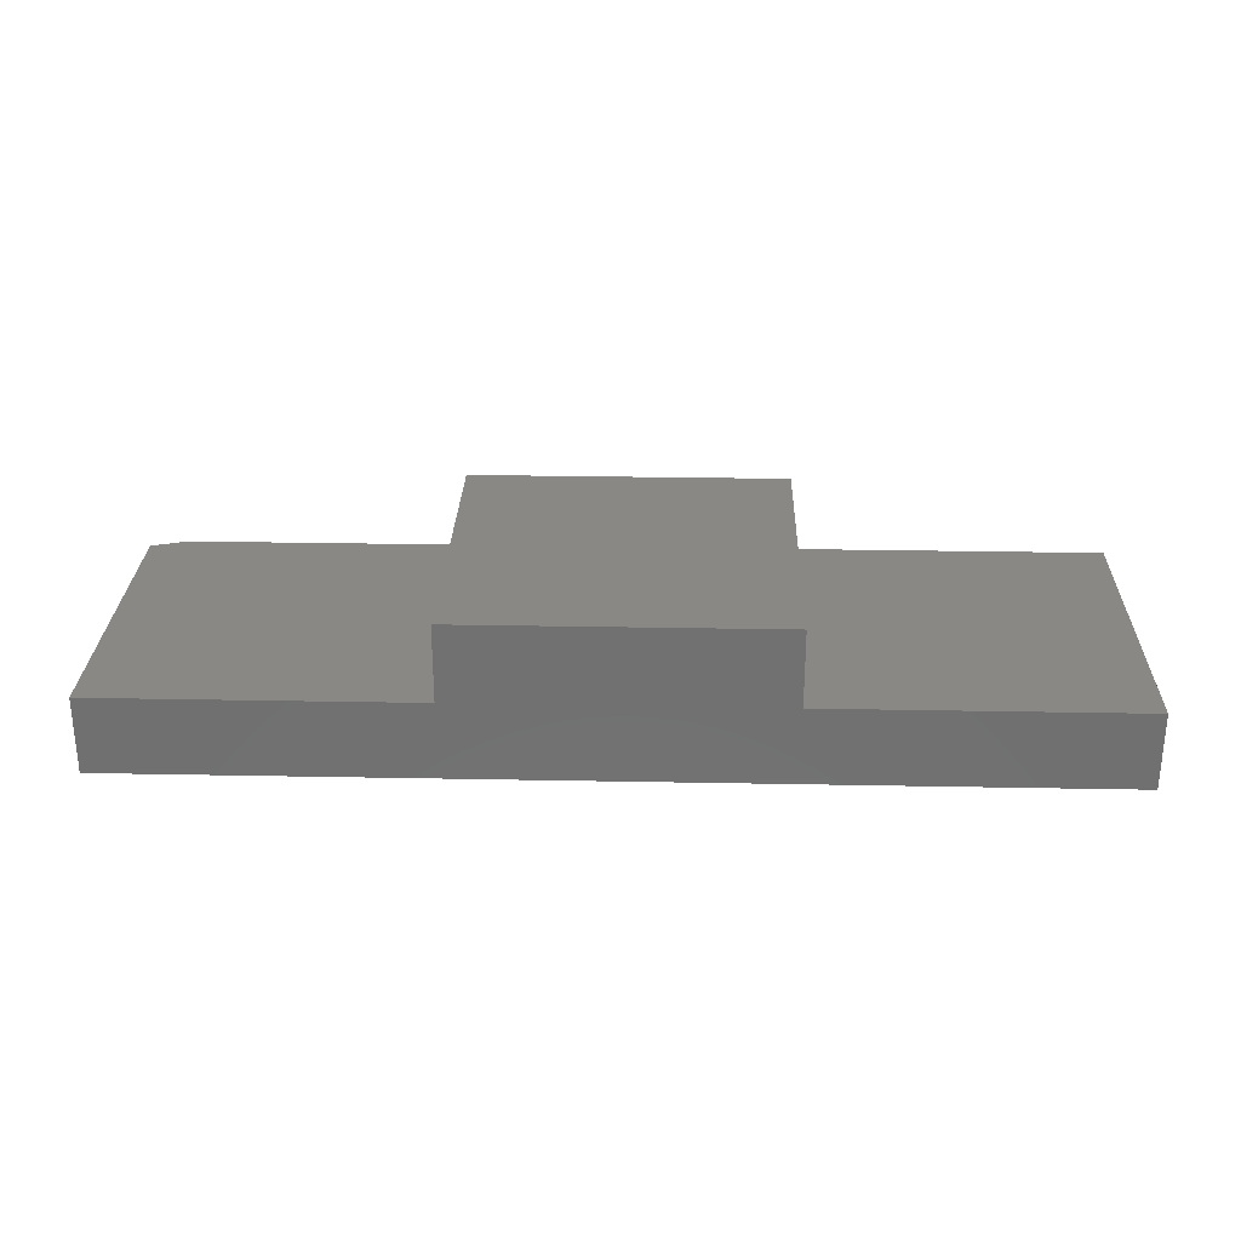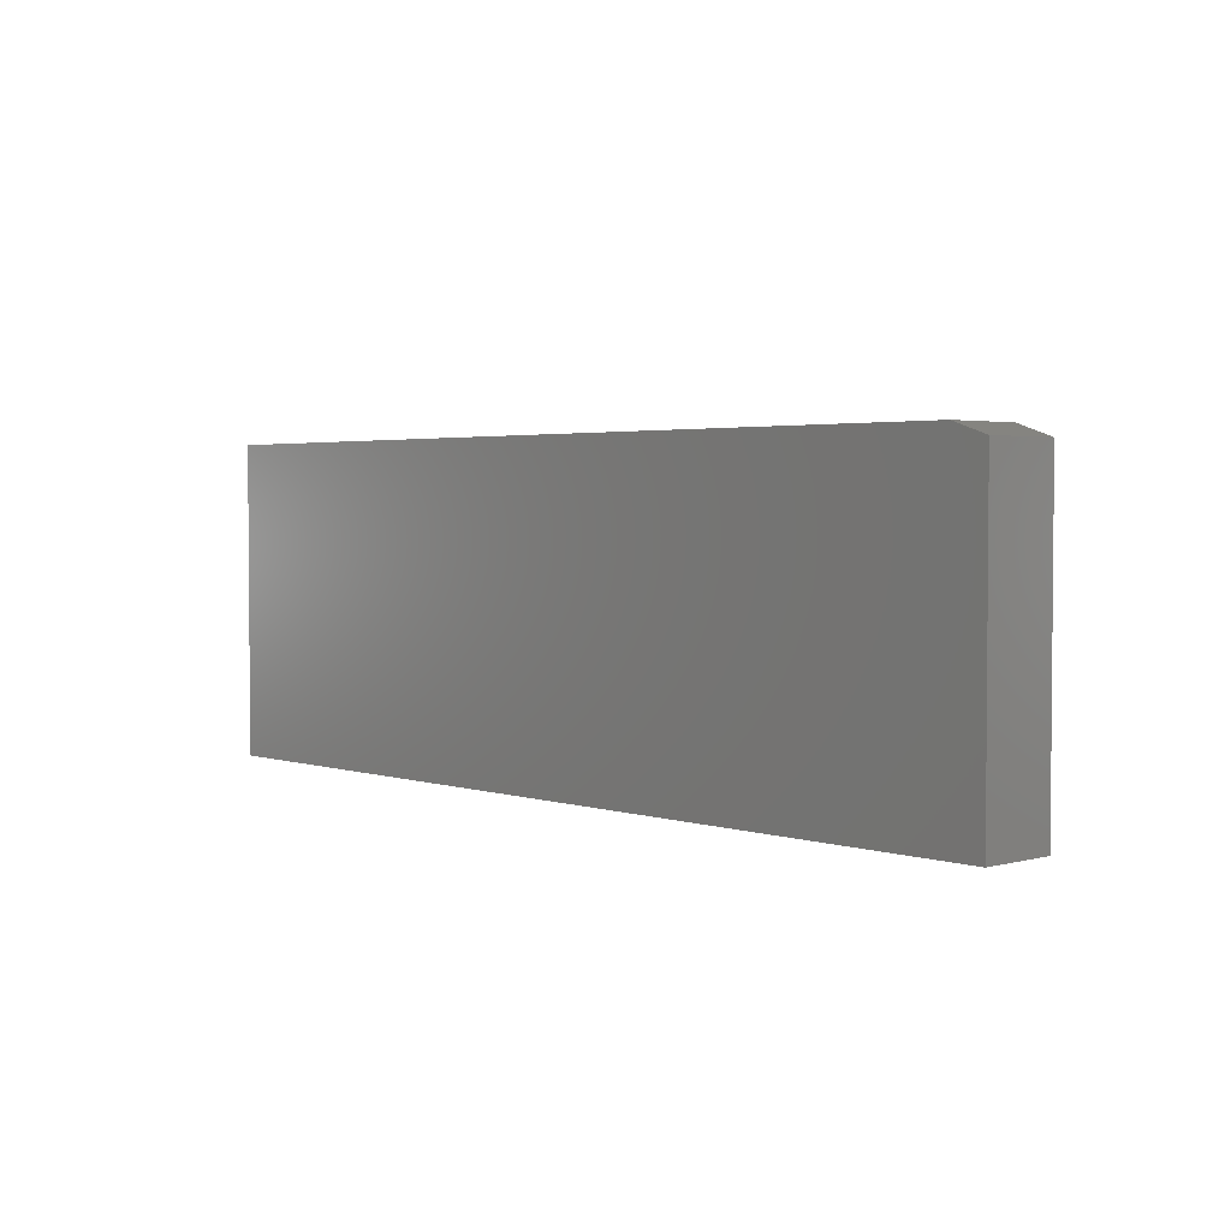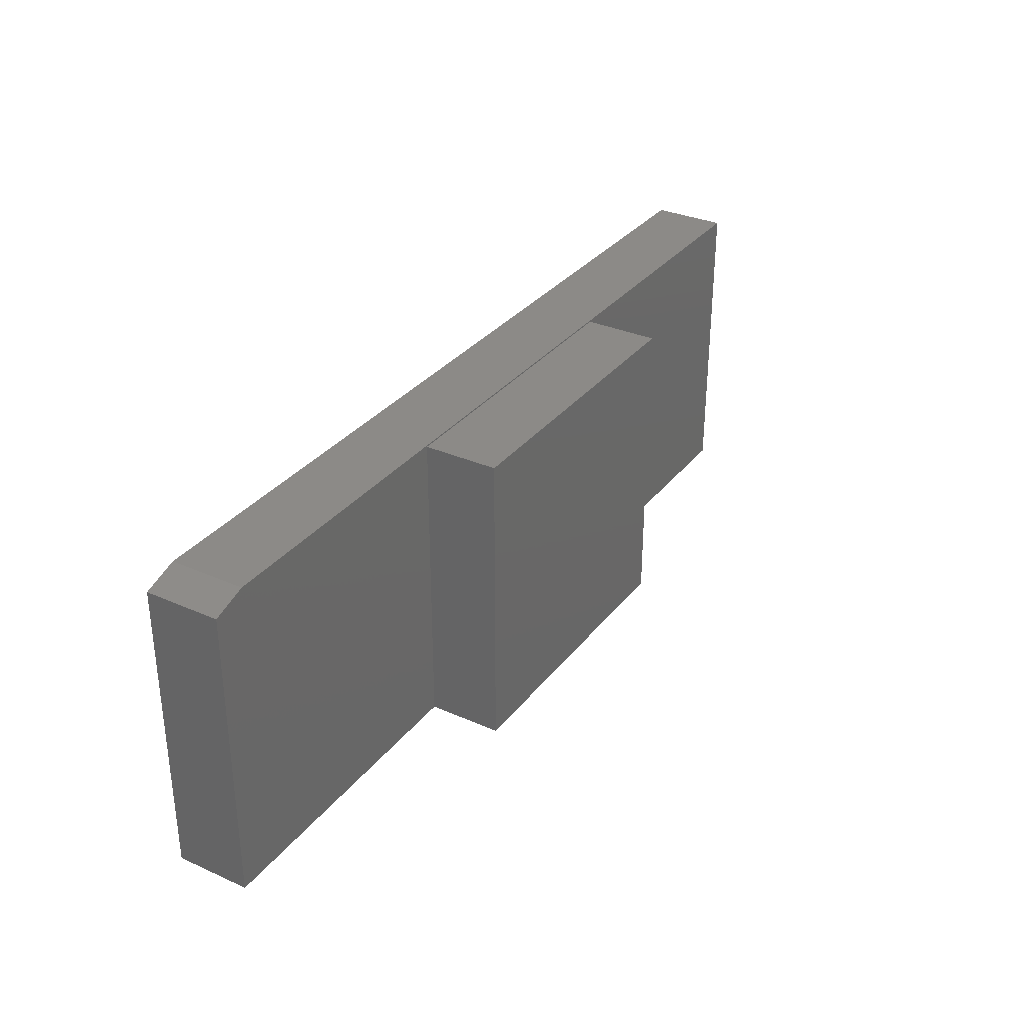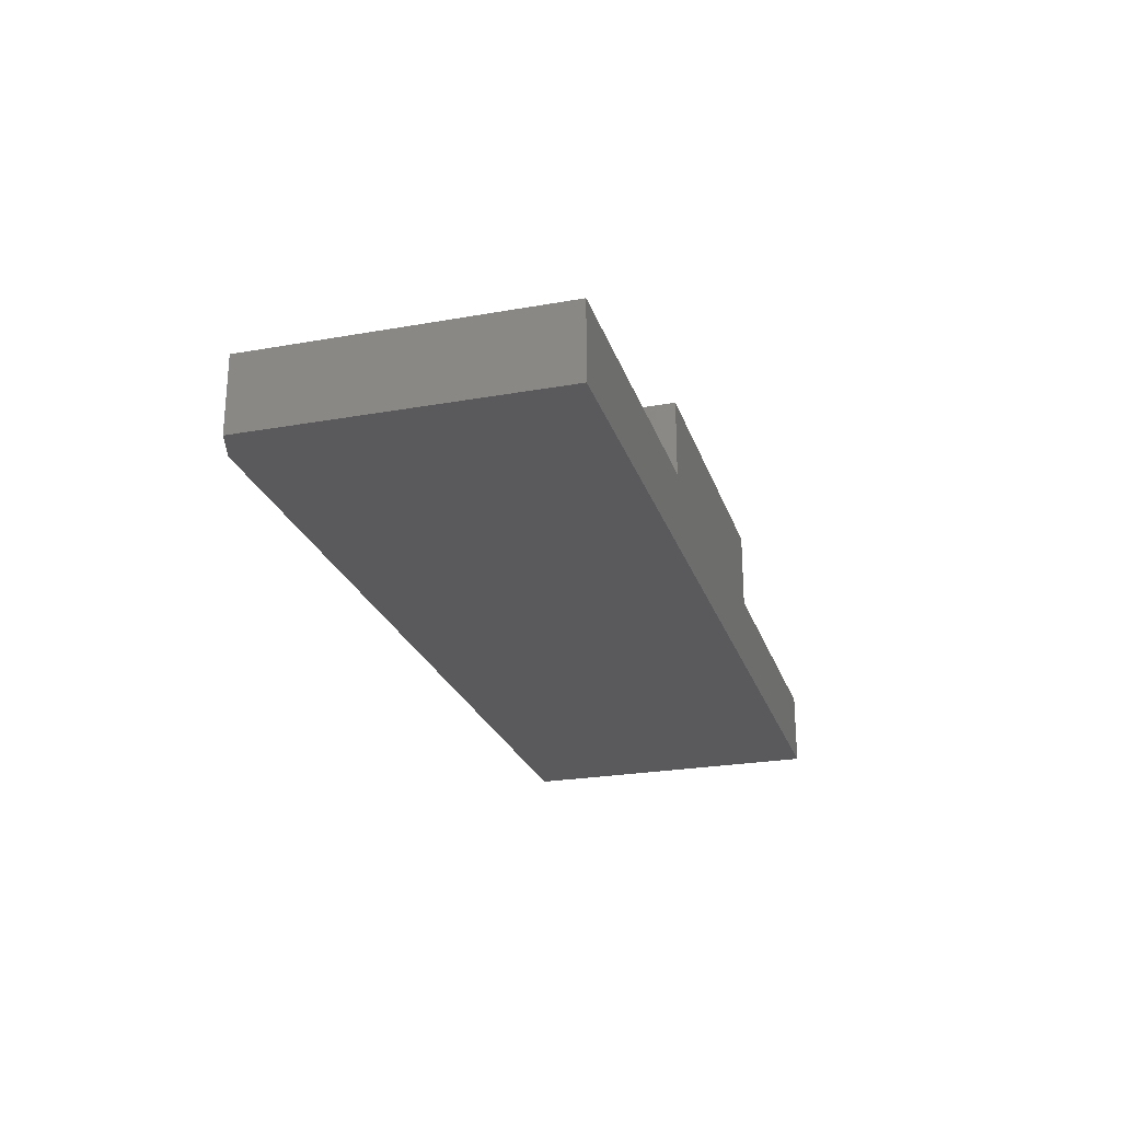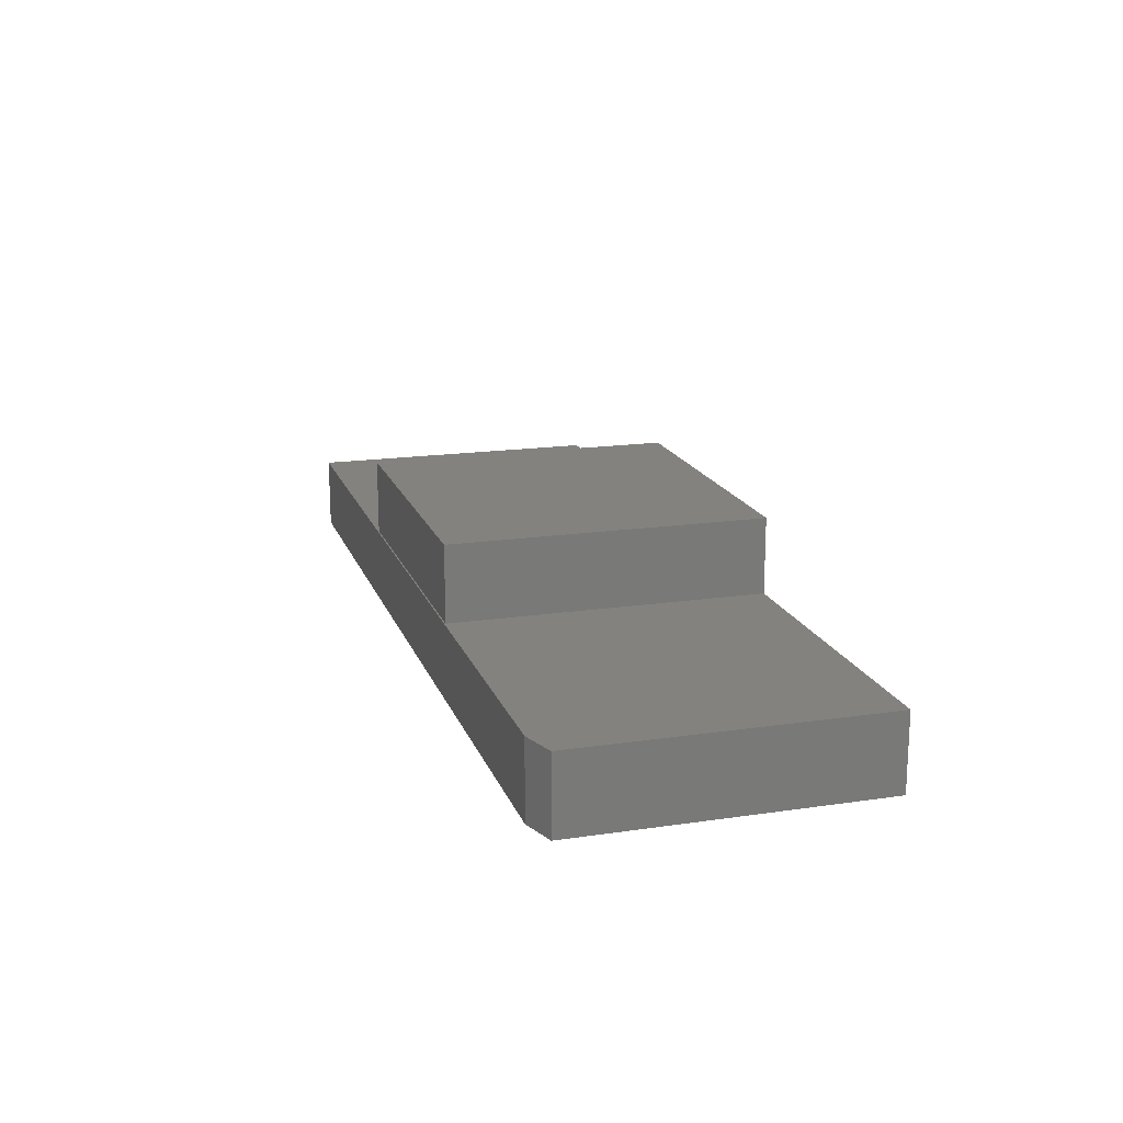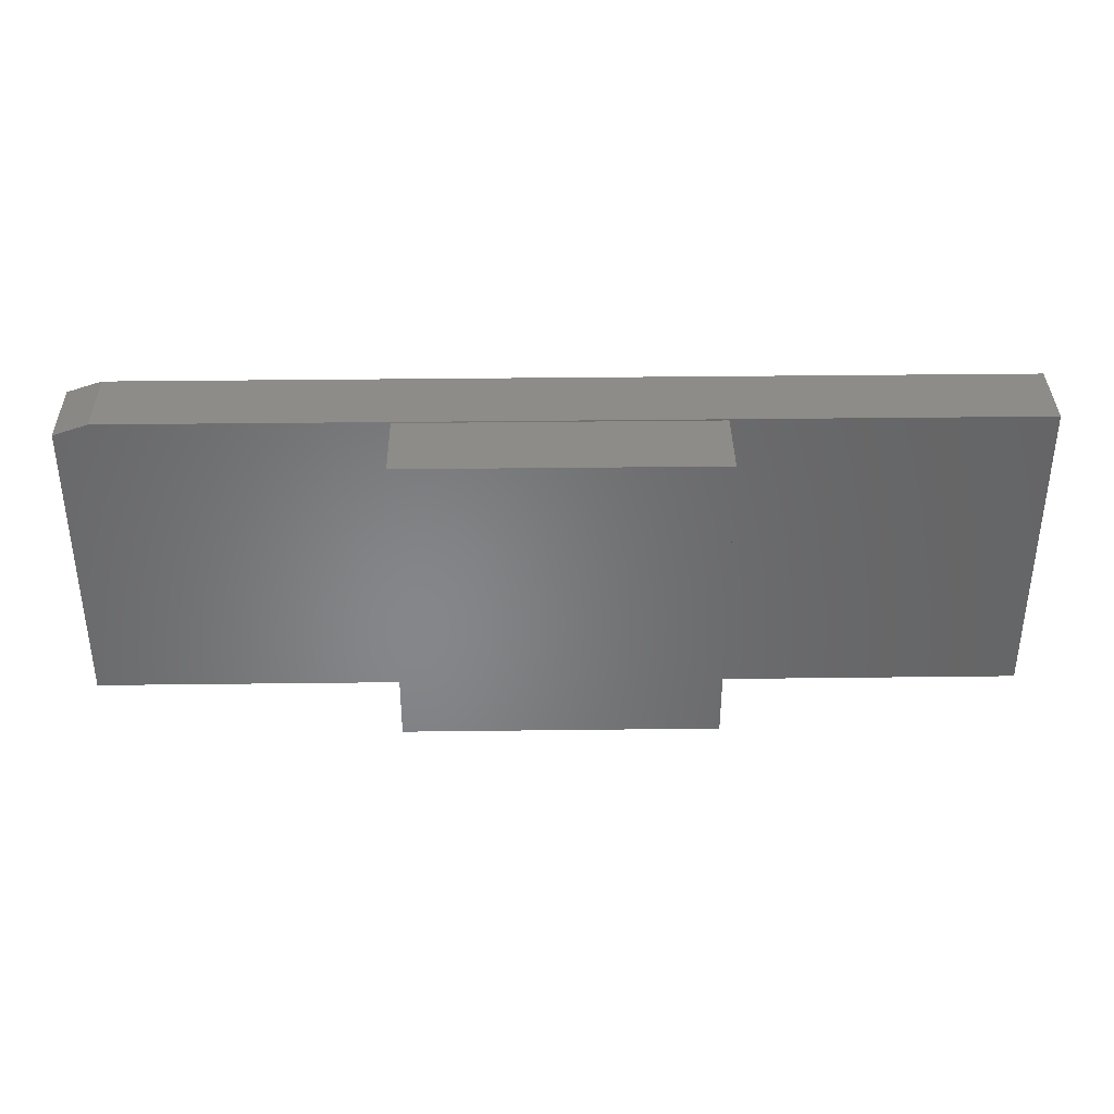
<metadata>
{"format":"stl","ext":"stl","renderer":"f3d","projection":"perspective","resolution":1024,"background":"white","views":[{"elev":27.4,"azim":1.7,"up":"+Z"},{"elev":2.9,"azim":-132.5,"up":"+Y"},{"elev":32.3,"azim":-58.3,"up":"+Y"},{"elev":-24.5,"azim":-73.7,"up":"+Z"},{"elev":17.3,"azim":-106.4,"up":"+Z"},{"elev":36.8,"azim":-0.9,"up":"+Y"}]}
</metadata>
<code>
# stl→obj: 18 verts, 32 faces
v 0.5078 0.2812 0
v 0.5078 0.2812 0.1016
v 0.09375 0.2812 0.1016
v -0.3281 0.2812 0.1016
v -0.75 0.2812 0.1016
v -0.75 0.2812 0
v 0.09375 0.2812 0.2031
v -0.3281 0.2812 0.2031
v -0.3281 0.7031 0.2031
v 0.09375 0.7031 0.2031
v 0.5078 0.7049 0.1016
v -0.7031 0.7049 0.1016
v -0.3281 0.7031 0.1016
v 0.09375 0.7031 0.1016
v -0.75 0.6893 0.1016
v -0.7031 0.7049 0
v 0.5078 0.7049 0
v -0.75 0.6893 0
f 1 2 3
f 1 3 4
f 1 4 5
f 1 5 6
f 7 8 3
f 3 8 4
f 8 7 9
f 9 7 10
f 11 12 13
f 11 13 14
f 11 14 3
f 11 3 2
f 5 4 15
f 15 4 13
f 15 13 12
f 9 13 8
f 8 13 4
f 10 14 9
f 9 14 13
f 7 3 10
f 10 3 14
f 16 17 18
f 18 17 1
f 18 1 6
f 15 18 5
f 5 18 6
f 11 17 12
f 12 17 16
f 12 16 15
f 15 16 18
f 2 1 11
f 11 1 17

</code>
